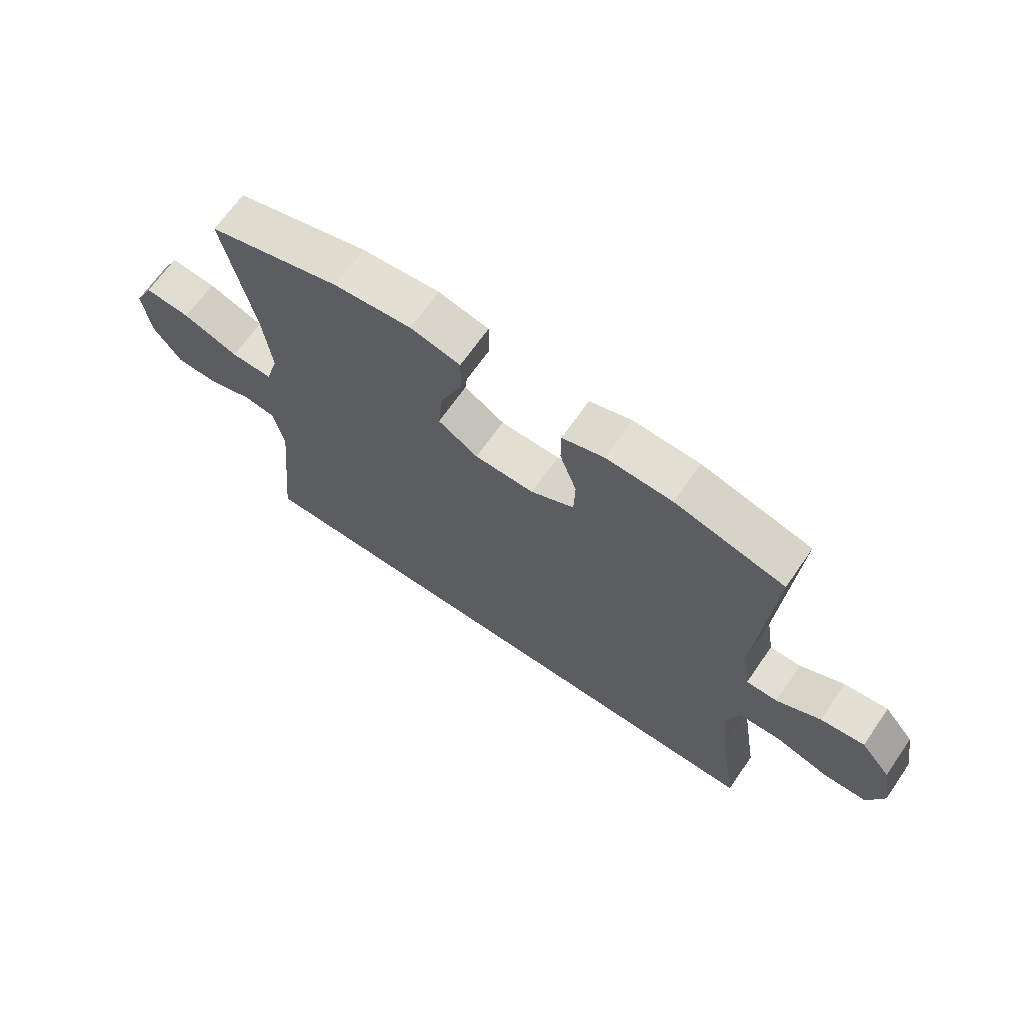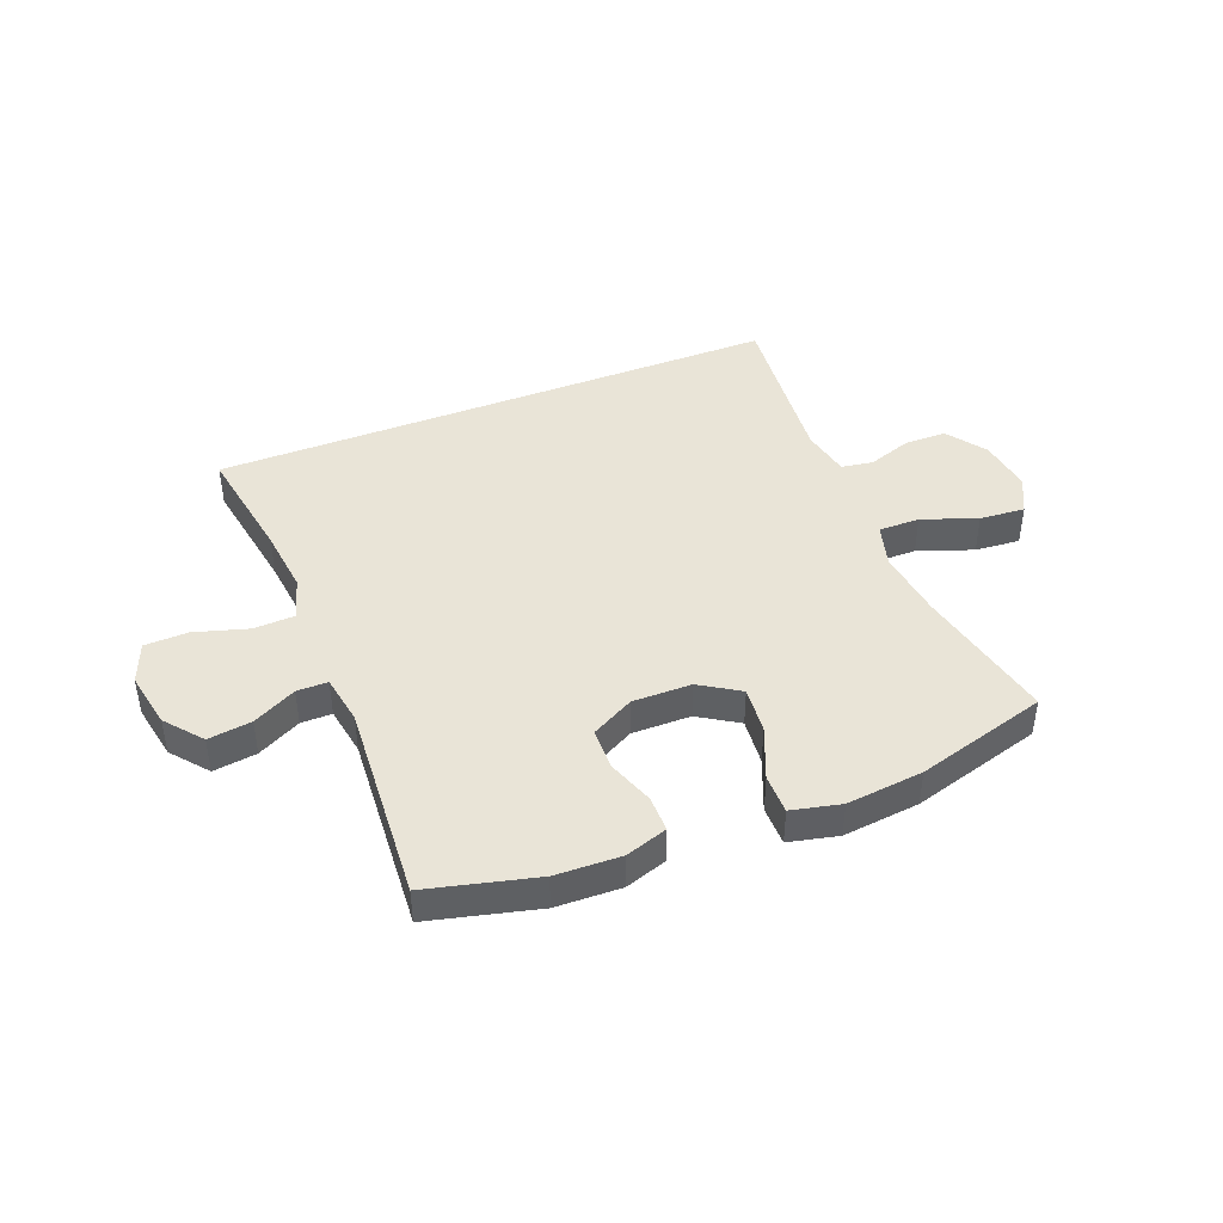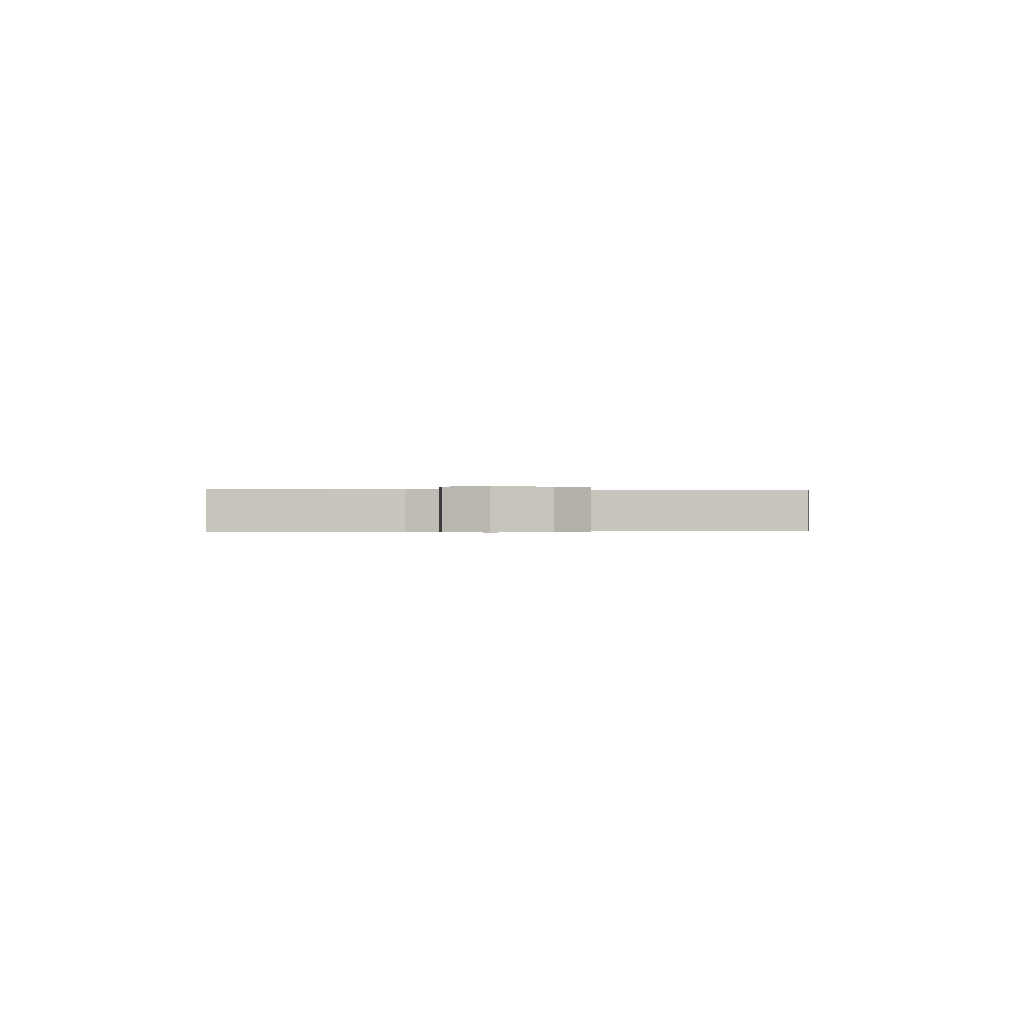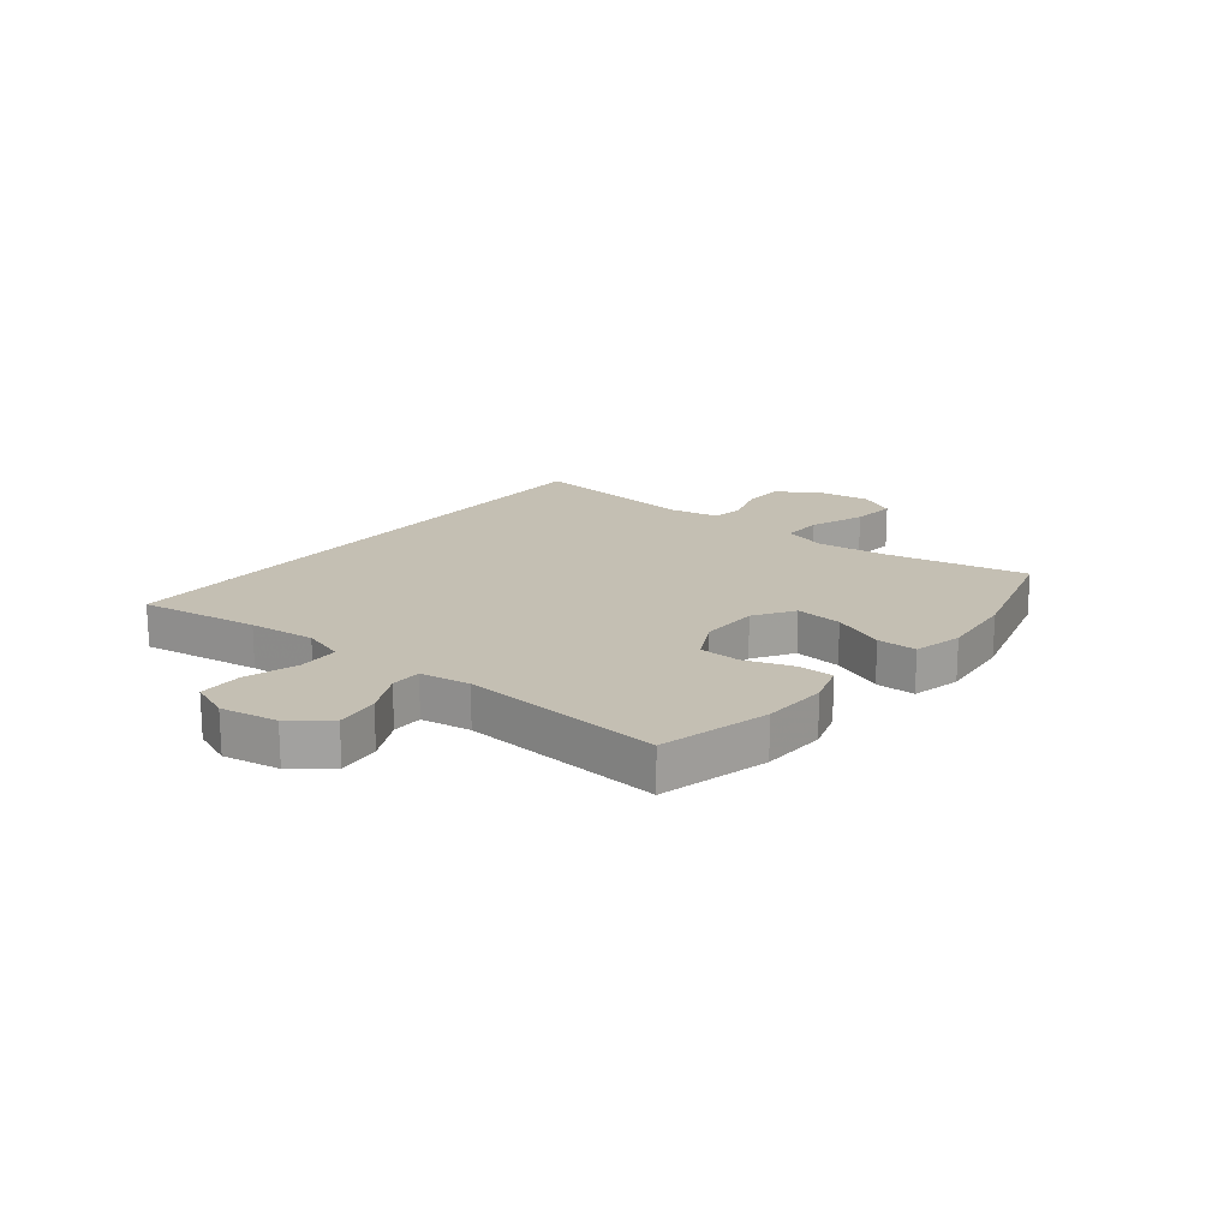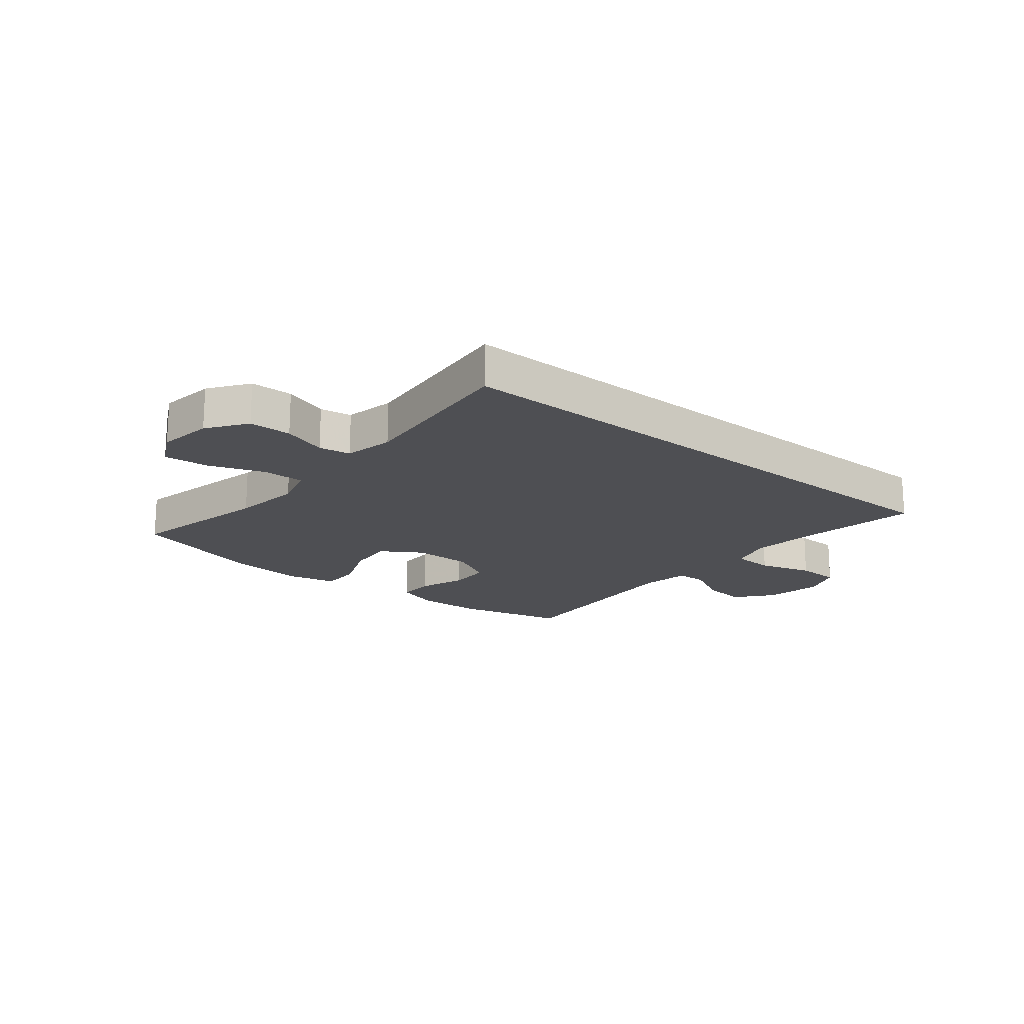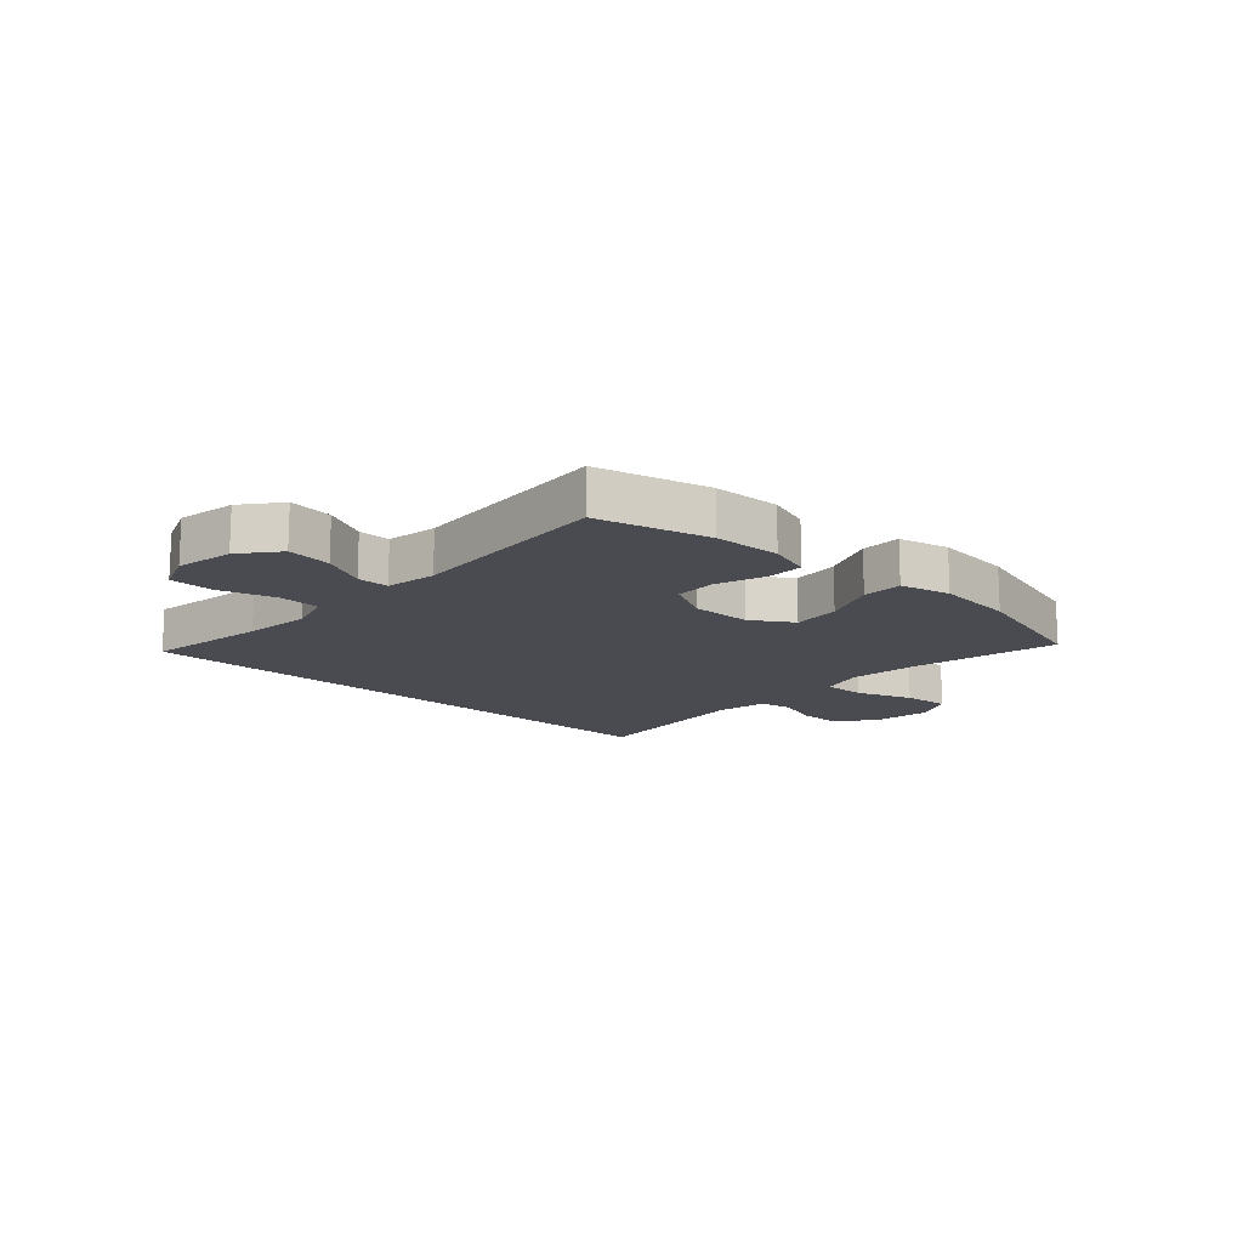
<metadata>
{"format":"obj","ext":"obj","renderer":"f3d","projection":"perspective","resolution":1024,"background":"white","views":[{"elev":67.3,"azim":-145.3,"up":"+Z"},{"elev":43.1,"azim":-21.7,"up":"+Y"},{"elev":-0.3,"azim":-94.5,"up":"+Y"},{"elev":17.8,"azim":-51.2,"up":"+Y"},{"elev":-18.1,"azim":140.7,"up":"+Y"},{"elev":-14.6,"azim":-42.6,"up":"+Y"}]}
</metadata>
<code>
v 0.5 0.07 0.5
v 0.448 0.07 0.251
v 0.434 0.07 0.13
v 0.456 0.07 0.054
v 0.528 0.07 0.055
v 0.624 0.07 0.09
v 0.703 0.07 0.097
v 0.736 0.07 0.032
v 0.723 0.07 -0.064
v 0.675 0.07 -0.132
v 0.601 0.07 -0.133
v 0.524 0.07 -0.107
v 0.469 0.07 -0.116
v 0.452 0.07 -0.202
v 0.482 0.07 -0.5
v -0.517 0.07 -0.5
v -0.484 0.07 -0.292
v -0.472 0.07 -0.176
v -0.495 0.07 -0.101
v -0.567 0.07 -0.098
v -0.66 0.07 -0.126
v -0.736 0.07 -0.124
v -0.764 0.07 -0.053
v -0.746 0.07 0.046
v -0.694 0.07 0.11
v -0.618 0.07 0.1
v -0.542 0.07 0.061
v -0.488 0.07 0.061
v -0.474 0.07 0.148
v -0.5 0.07 0.5
v -0.31 0.07 0.548
v -0.196 0.07 0.552
v -0.123 0.07 0.528
v -0.123 0.07 0.465
v -0.152 0.07 0.383
v -0.15 0.07 0.311
v -0.075 0.07 0.271
v 0.028 0.07 0.272
v 0.097 0.07 0.316
v 0.089 0.07 0.398
v 0.051 0.07 0.49
v 0.051 0.07 0.559
v 0.137 0.07 0.579
v 0.271 0.07 0.565
v 0.5 0 0.5
v 0.448 0 0.251
v 0.434 0 0.13
v 0.456 0 0.054
v 0.528 0 0.055
v 0.624 0 0.09
v 0.703 0 0.097
v 0.736 0 0.032
v 0.723 0 -0.064
v 0.675 0 -0.132
v 0.601 0 -0.133
v 0.524 0 -0.107
v 0.469 0 -0.116
v 0.452 0 -0.202
v 0.482 0 -0.5
v -0.517 0 -0.5
v -0.484 0 -0.292
v -0.472 0 -0.176
v -0.495 0 -0.101
v -0.567 0 -0.098
v -0.66 0 -0.126
v -0.736 0 -0.124
v -0.764 0 -0.053
v -0.746 0 0.046
v -0.694 0 0.11
v -0.618 0 0.1
v -0.542 0 0.061
v -0.488 0 0.061
v -0.474 0 0.148
v -0.5 0 0.5
v -0.31 0 0.548
v -0.196 0 0.552
v -0.123 0 0.528
v -0.123 0 0.465
v -0.152 0 0.383
v -0.15 0 0.311
v -0.075 0 0.271
v 0.028 0 0.272
v 0.097 0 0.316
v 0.089 0 0.398
v 0.051 0 0.49
v 0.051 0 0.559
v 0.137 0 0.579
v 0.271 0 0.565
f 44 1 2
f 43 44 2
f 42 43 2
f 41 42 2
f 40 41 2
f 39 40 2 3
f 38 39 3 4
f 37 38 4
f 33 34 35
f 32 33 35
f 31 32 35
f 30 31 35
f 29 30 35
f 28 29 35 36
f 25 26 27
f 24 25 27
f 23 24 27
f 22 23 27
f 21 22 27
f 20 21 27
f 19 20 27 28
f 28 36 37
f 19 28 37
f 18 19 37
f 14 15 16 17
f 18 37 4
f 17 18 4
f 14 17 4
f 13 14 4
f 10 11 12
f 9 10 12
f 8 9 12
f 7 8 12
f 6 7 12
f 5 6 12
f 4 5 12 13
f 46 45 88
f 46 88 87
f 46 87 86
f 46 86 85
f 46 85 84
f 47 46 84 83
f 48 47 83 82
f 48 82 81
f 79 78 77
f 79 77 76
f 79 76 75
f 79 75 74
f 79 74 73
f 80 79 73 72
f 71 70 69
f 71 69 68
f 71 68 67
f 71 67 66
f 71 66 65
f 71 65 64
f 72 71 64 63
f 81 80 72
f 81 72 63
f 81 63 62
f 61 60 59 58
f 48 81 62
f 48 62 61
f 48 61 58
f 48 58 57
f 56 55 54
f 56 54 53
f 56 53 52
f 56 52 51
f 56 51 50
f 56 50 49
f 57 56 49 48
f 1 45 46 2
f 2 46 47 3
f 3 47 48 4
f 4 48 49 5
f 5 49 50 6
f 6 50 51 7
f 7 51 52 8
f 8 52 53 9
f 9 53 54 10
f 10 54 55 11
f 11 55 56 12
f 12 56 57 13
f 13 57 58 14
f 14 58 59 15
f 15 59 60 16
f 16 60 61 17
f 17 61 62 18
f 18 62 63 19
f 19 63 64 20
f 20 64 65 21
f 21 65 66 22
f 22 66 67 23
f 23 67 68 24
f 24 68 69 25
f 25 69 70 26
f 26 70 71 27
f 27 71 72 28
f 28 72 73 29
f 29 73 74 30
f 30 74 75 31
f 31 75 76 32
f 32 76 77 33
f 33 77 78 34
f 34 78 79 35
f 35 79 80 36
f 36 80 81 37
f 37 81 82 38
f 38 82 83 39
f 39 83 84 40
f 40 84 85 41
f 41 85 86 42
f 42 86 87 43
f 43 87 88 44
f 44 88 45 1

</code>
